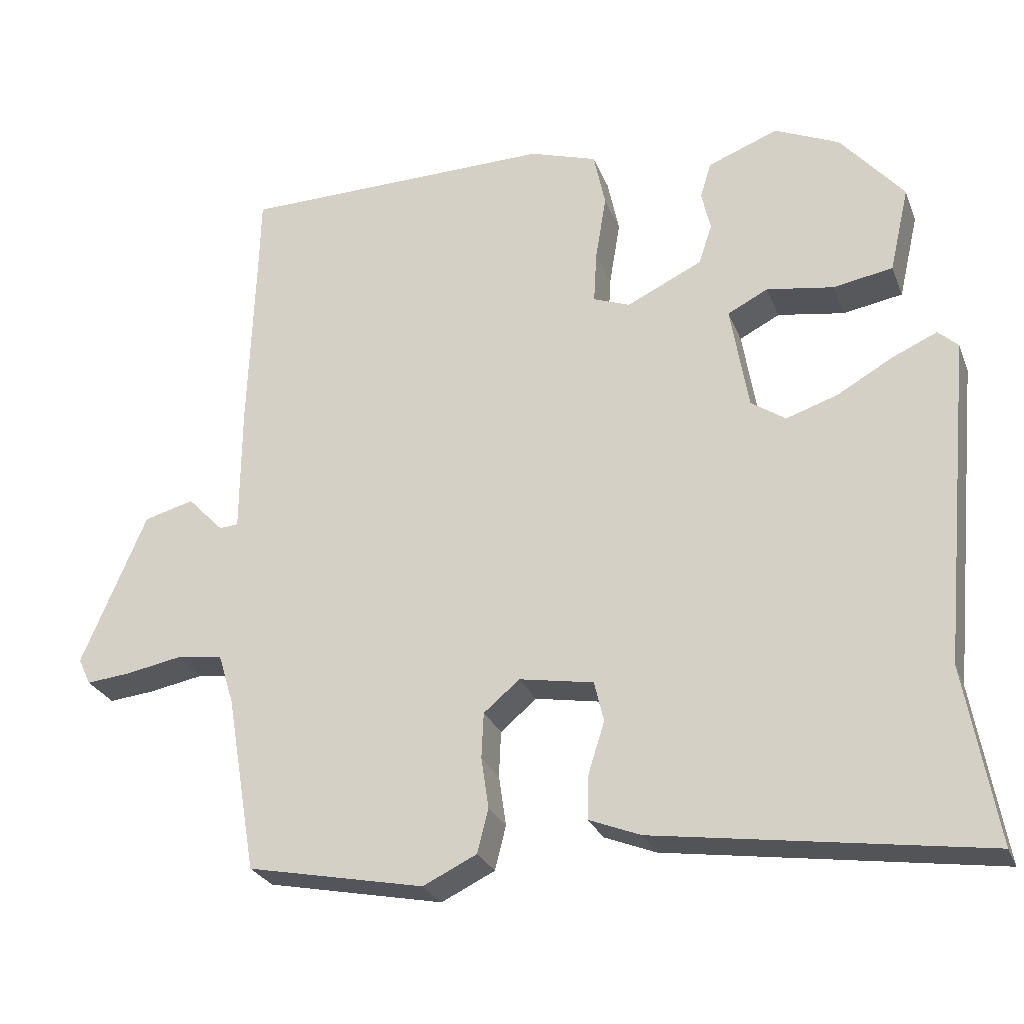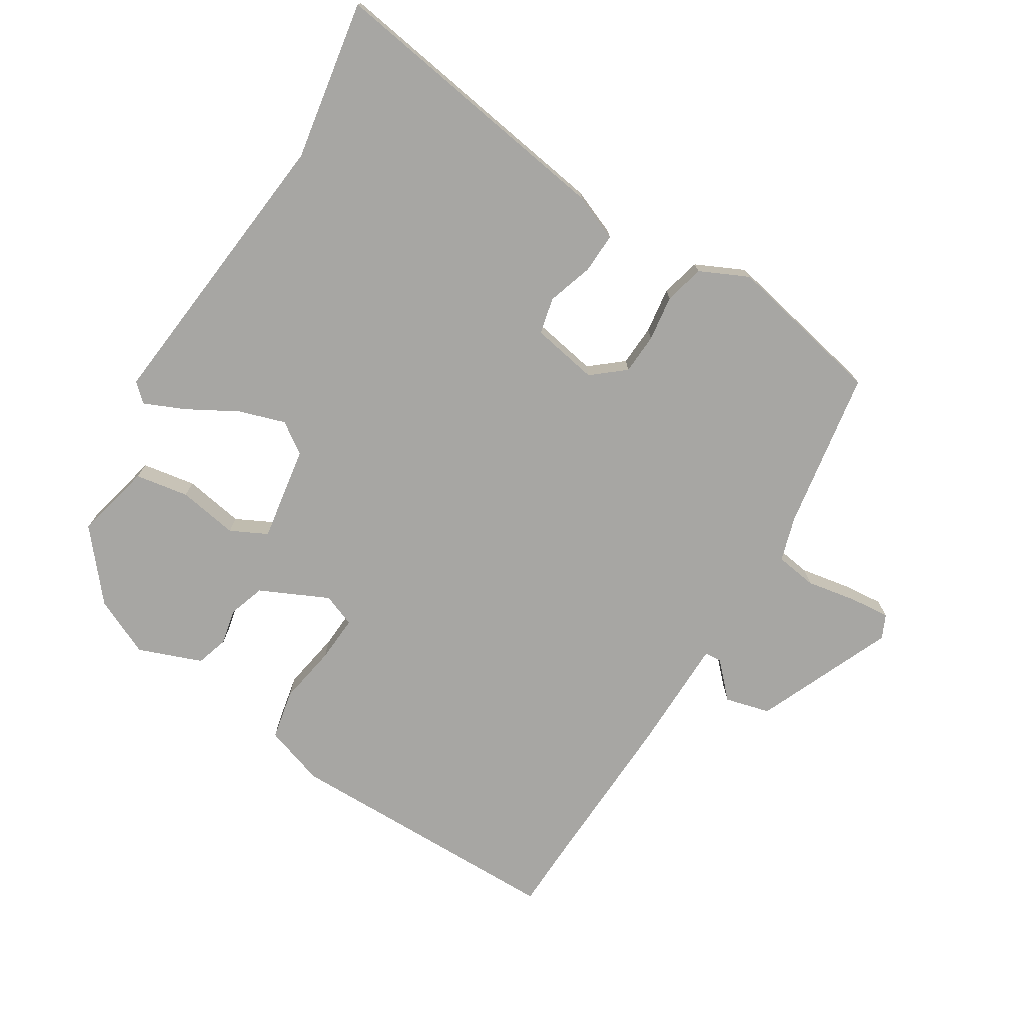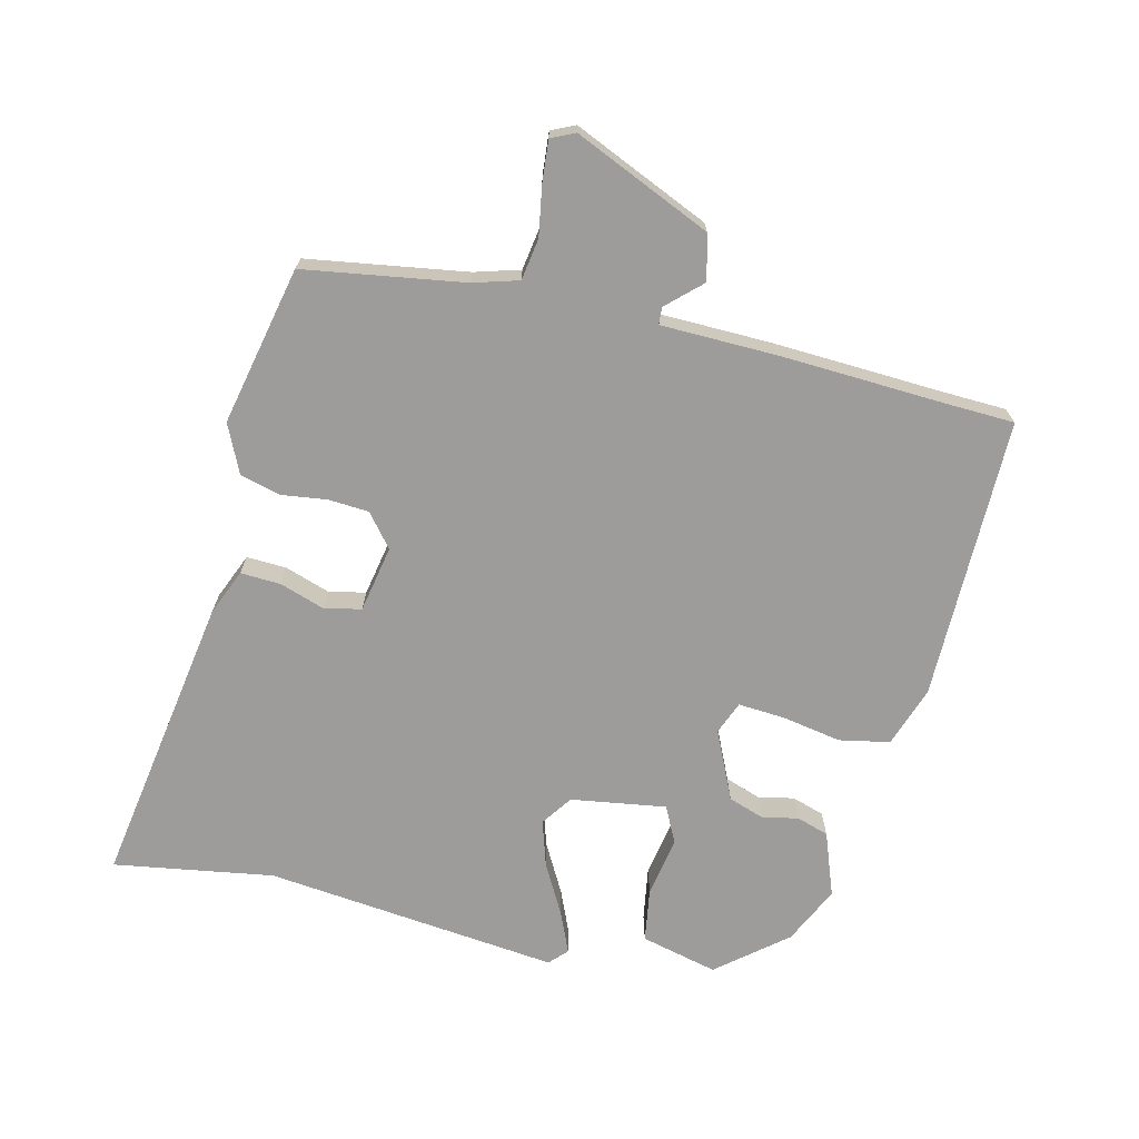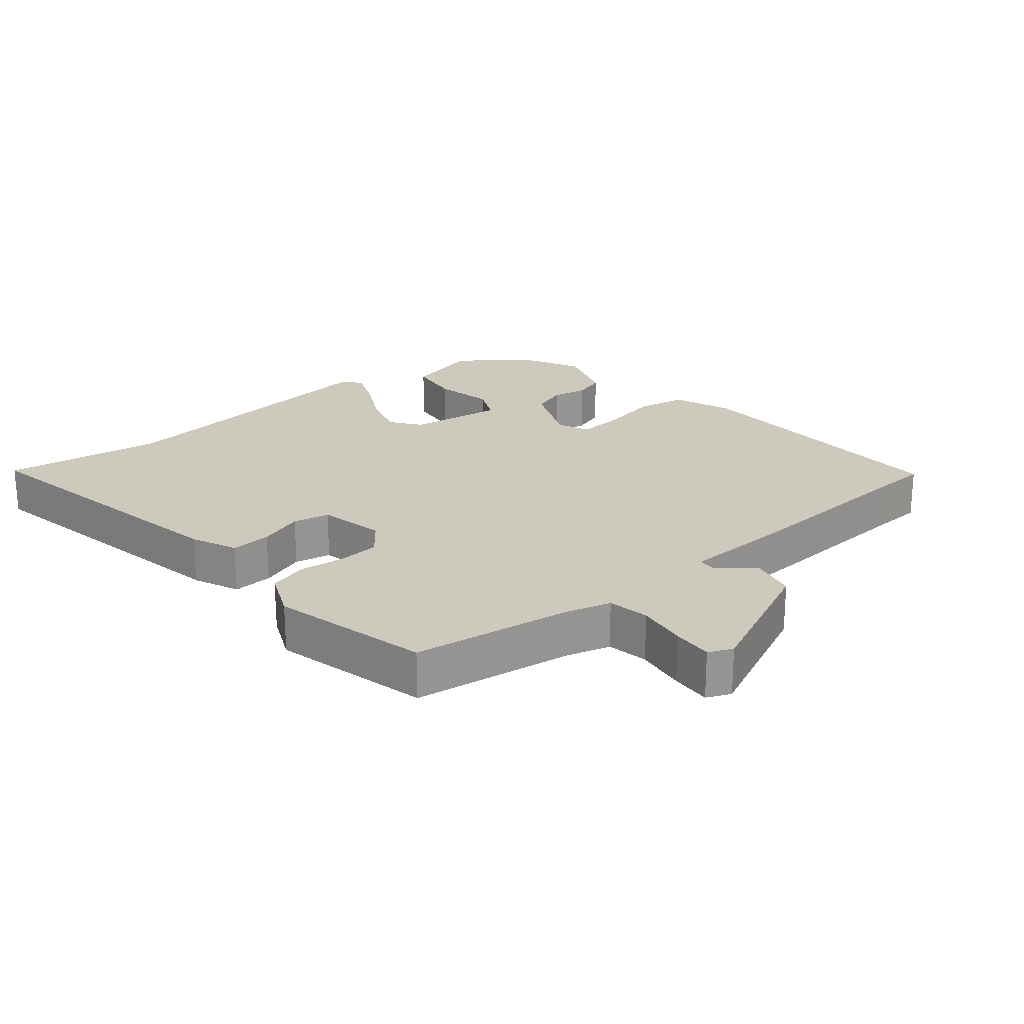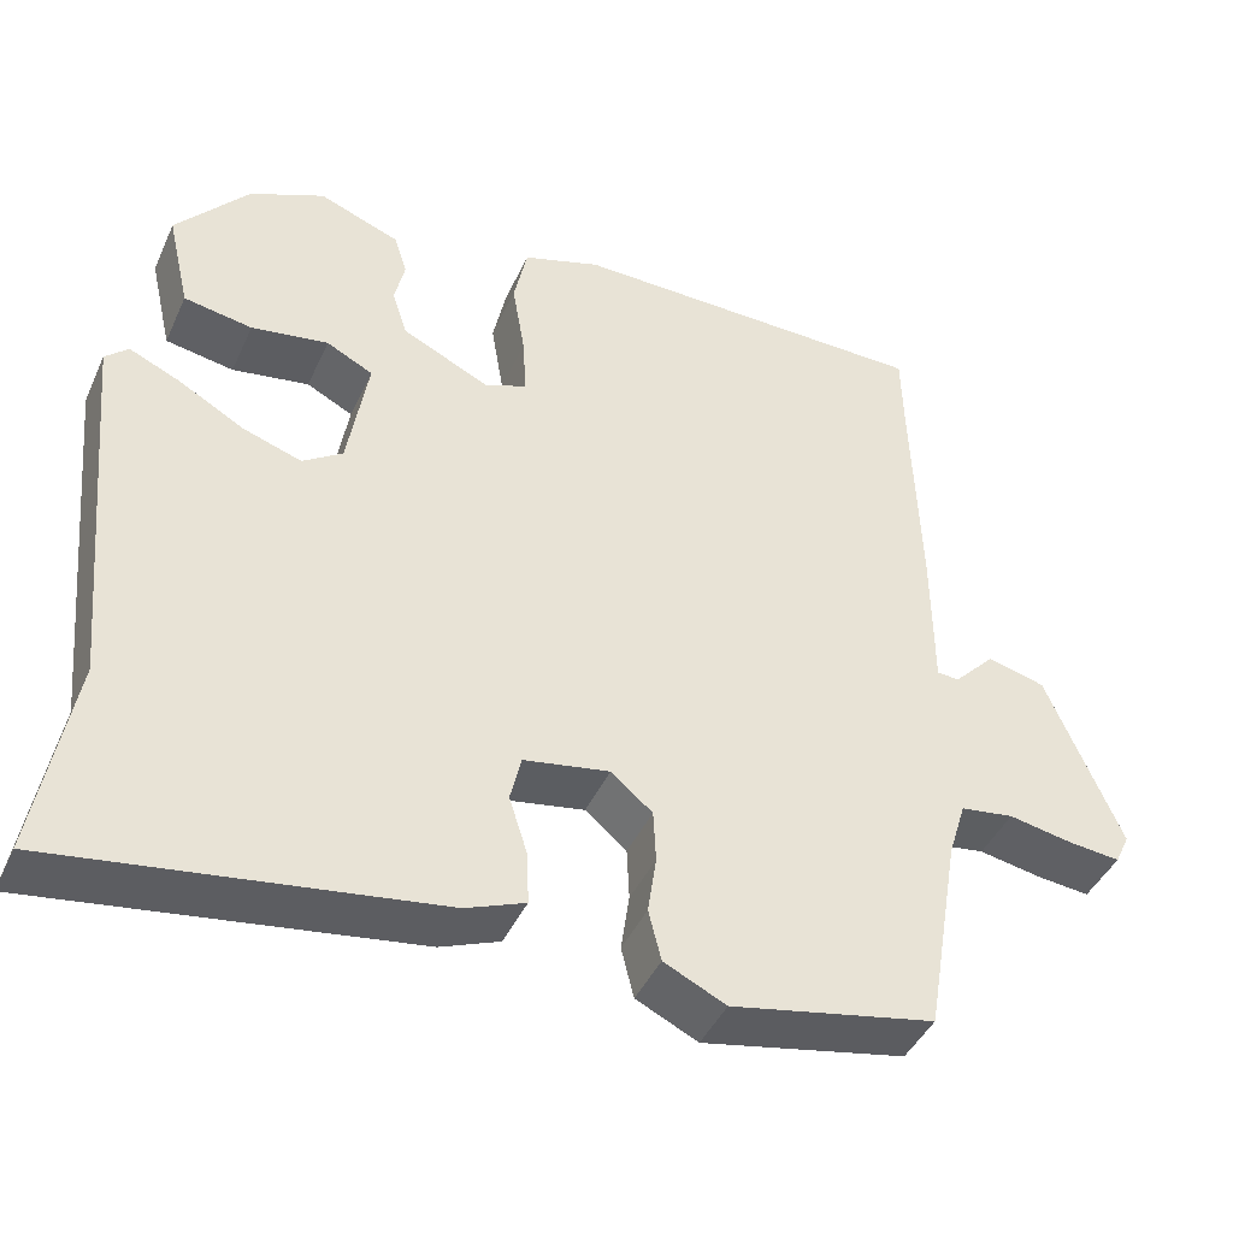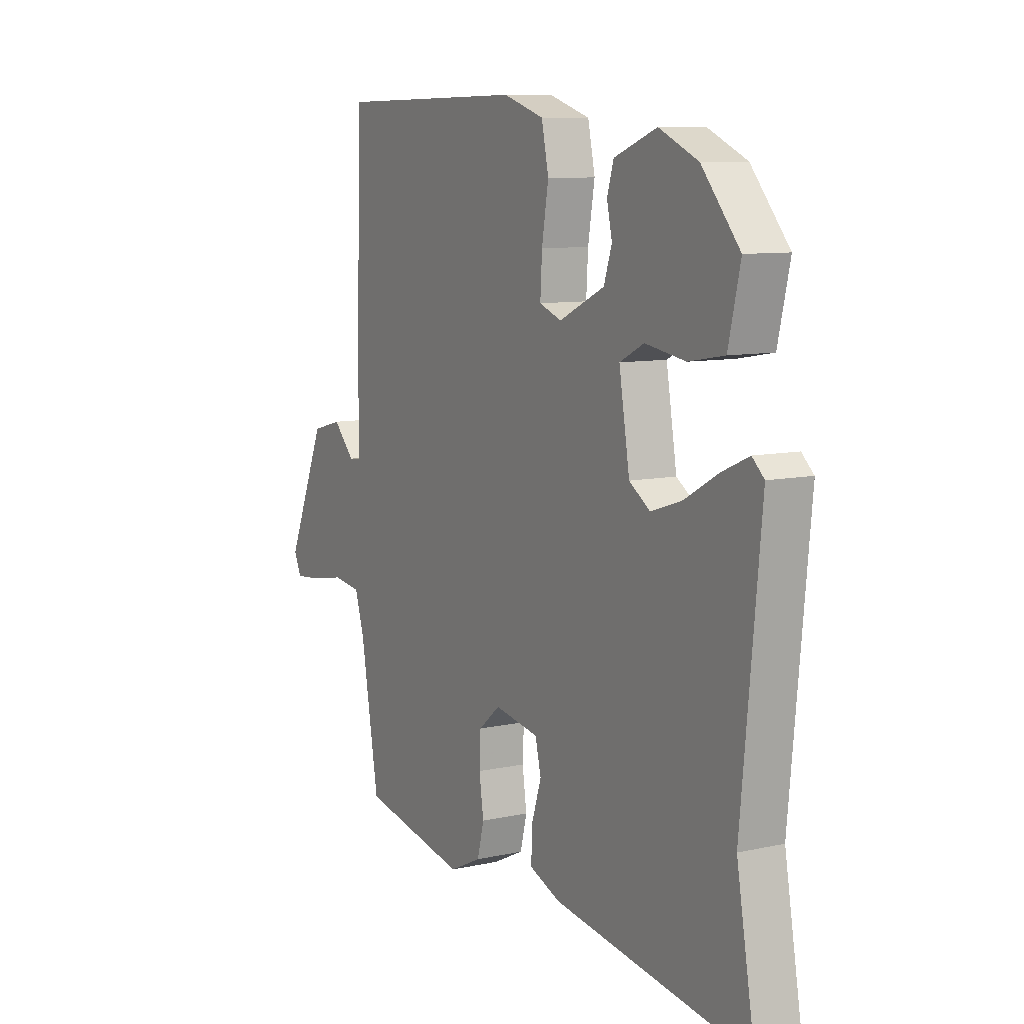
<metadata>
{"format":"obj","ext":"obj","renderer":"f3d","projection":"perspective","resolution":1024,"background":"white","views":[{"elev":-26.9,"azim":18.6,"up":"+Z"},{"elev":-74.2,"azim":148.0,"up":"+Y"},{"elev":-70.1,"azim":-104.3,"up":"+Y"},{"elev":22.7,"azim":-131.5,"up":"+Y"},{"elev":-43.3,"azim":156.6,"up":"+Z"},{"elev":9.1,"azim":59.8,"up":"+Z"}]}
</metadata>
<code>
v 0.377 0.07 0.466
v 0.463 0.07 0.364
v 0.436 0.07 0.247
v 0.355 0.07 0.233
v 0.264 0.07 0.248
v 0.209 0.07 0.22
v 0.233 0.07 0.076
v 0.28 0.07 0.044
v 0.35 0.07 0.067
v 0.426 0.07 0.11
v 0.487 0.07 0.137
v 0.514 0.07 0.112
v 0.471 0.07 -0.335
v 0.513 0.07 -0.576
v 0.068 0.07 -0.51
v -0.002 0.07 -0.482
v 0 0.07 -0.421
v 0.022 0.07 -0.352
v 0.009 0.07 -0.297
v -0.092 0.07 -0.279
v -0.141 0.07 -0.32
v -0.144 0.07 -0.382
v -0.134 0.07 -0.451
v -0.149 0.07 -0.511
v -0.222 0.07 -0.546
v -0.463 0.07 -0.497
v -0.504 0.07 -0.256
v -0.525 0.07 -0.188
v -0.588 0.07 -0.179
v -0.664 0.07 -0.193
v -0.725 0.07 -0.199
v -0.742 0.07 -0.163
v -0.654 0.07 0.045
v -0.586 0.07 0.063
v -0.537 0.07 0.012
v -0.511 0.07 0.014
v -0.51 0.07 0.188
v -0.501 0.07 0.453
v -0.499 0.07 0.543
v -0.07 0.07 0.548
v 0.022 0.07 0.518
v 0.038 0.07 0.442
v 0.023 0.07 0.352
v 0.019 0.07 0.281
v 0.069 0.07 0.262
v 0.172 0.07 0.311
v 0.19 0.07 0.366
v 0.178 0.07 0.42
v 0.193 0.07 0.469
v 0.289 0.07 0.506
v 0.377 0 0.466
v 0.463 0 0.364
v 0.436 0 0.247
v 0.355 0 0.233
v 0.264 0 0.248
v 0.209 0 0.22
v 0.233 0 0.076
v 0.28 0 0.044
v 0.35 0 0.067
v 0.426 0 0.11
v 0.487 0 0.137
v 0.514 0 0.112
v 0.471 0 -0.335
v 0.513 0 -0.576
v 0.068 0 -0.51
v -0.002 0 -0.482
v 0 0 -0.421
v 0.022 0 -0.352
v 0.009 0 -0.297
v -0.092 0 -0.279
v -0.141 0 -0.32
v -0.144 0 -0.382
v -0.134 0 -0.451
v -0.149 0 -0.511
v -0.222 0 -0.546
v -0.463 0 -0.497
v -0.504 0 -0.256
v -0.525 0 -0.188
v -0.588 0 -0.179
v -0.664 0 -0.193
v -0.725 0 -0.199
v -0.742 0 -0.163
v -0.654 0 0.045
v -0.586 0 0.063
v -0.537 0 0.012
v -0.511 0 0.014
v -0.51 0 0.188
v -0.501 0 0.453
v -0.499 0 0.543
v -0.07 0 0.548
v 0.022 0 0.518
v 0.038 0 0.442
v 0.023 0 0.352
v 0.019 0 0.281
v 0.069 0 0.262
v 0.172 0 0.311
v 0.19 0 0.366
v 0.178 0 0.42
v 0.193 0 0.469
v 0.289 0 0.506
f 3 4 5
f 2 3 5
f 1 2 5
f 50 1 5
f 49 50 5
f 48 49 5
f 47 48 5
f 46 47 5 6
f 45 46 6 7
f 44 45 7
f 41 42 43
f 40 41 43
f 39 40 43
f 38 39 43
f 38 43 44
f 37 38 44
f 36 37 44
f 33 34 35
f 32 33 35
f 31 32 35
f 30 31 35
f 29 30 35
f 28 29 35 36
f 36 44 7
f 28 36 7
f 27 28 7
f 25 26 27
f 24 25 27
f 23 24 27
f 22 23 27
f 16 17 18
f 15 16 18
f 14 15 18
f 13 14 18
f 13 18 19
f 12 13 19
f 11 12 19
f 10 11 19
f 9 10 19
f 8 9 19 20
f 8 20 21
f 7 8 21
f 27 7 21
f 21 22 27
f 55 54 53
f 55 53 52
f 55 52 51
f 55 51 100
f 55 100 99
f 55 99 98
f 55 98 97
f 56 55 97 96
f 57 56 96 95
f 57 95 94
f 93 92 91
f 93 91 90
f 93 90 89
f 93 89 88
f 94 93 88
f 94 88 87
f 94 87 86
f 85 84 83
f 85 83 82
f 85 82 81
f 85 81 80
f 85 80 79
f 86 85 79 78
f 57 94 86
f 57 86 78
f 57 78 77
f 77 76 75
f 77 75 74
f 77 74 73
f 77 73 72
f 68 67 66
f 68 66 65
f 68 65 64
f 68 64 63
f 69 68 63
f 69 63 62
f 69 62 61
f 69 61 60
f 69 60 59
f 70 69 59 58
f 71 70 58
f 71 58 57
f 71 57 77
f 77 72 71
f 1 51 52 2
f 2 52 53 3
f 3 53 54 4
f 4 54 55 5
f 5 55 56 6
f 6 56 57 7
f 7 57 58 8
f 8 58 59 9
f 9 59 60 10
f 10 60 61 11
f 11 61 62 12
f 12 62 63 13
f 13 63 64 14
f 14 64 65 15
f 15 65 66 16
f 16 66 67 17
f 17 67 68 18
f 18 68 69 19
f 19 69 70 20
f 20 70 71 21
f 21 71 72 22
f 22 72 73 23
f 23 73 74 24
f 24 74 75 25
f 25 75 76 26
f 26 76 77 27
f 27 77 78 28
f 28 78 79 29
f 29 79 80 30
f 30 80 81 31
f 31 81 82 32
f 32 82 83 33
f 33 83 84 34
f 34 84 85 35
f 35 85 86 36
f 36 86 87 37
f 37 87 88 38
f 38 88 89 39
f 39 89 90 40
f 40 90 91 41
f 41 91 92 42
f 42 92 93 43
f 43 93 94 44
f 44 94 95 45
f 45 95 96 46
f 46 96 97 47
f 47 97 98 48
f 48 98 99 49
f 49 99 100 50
f 50 100 51 1

</code>
